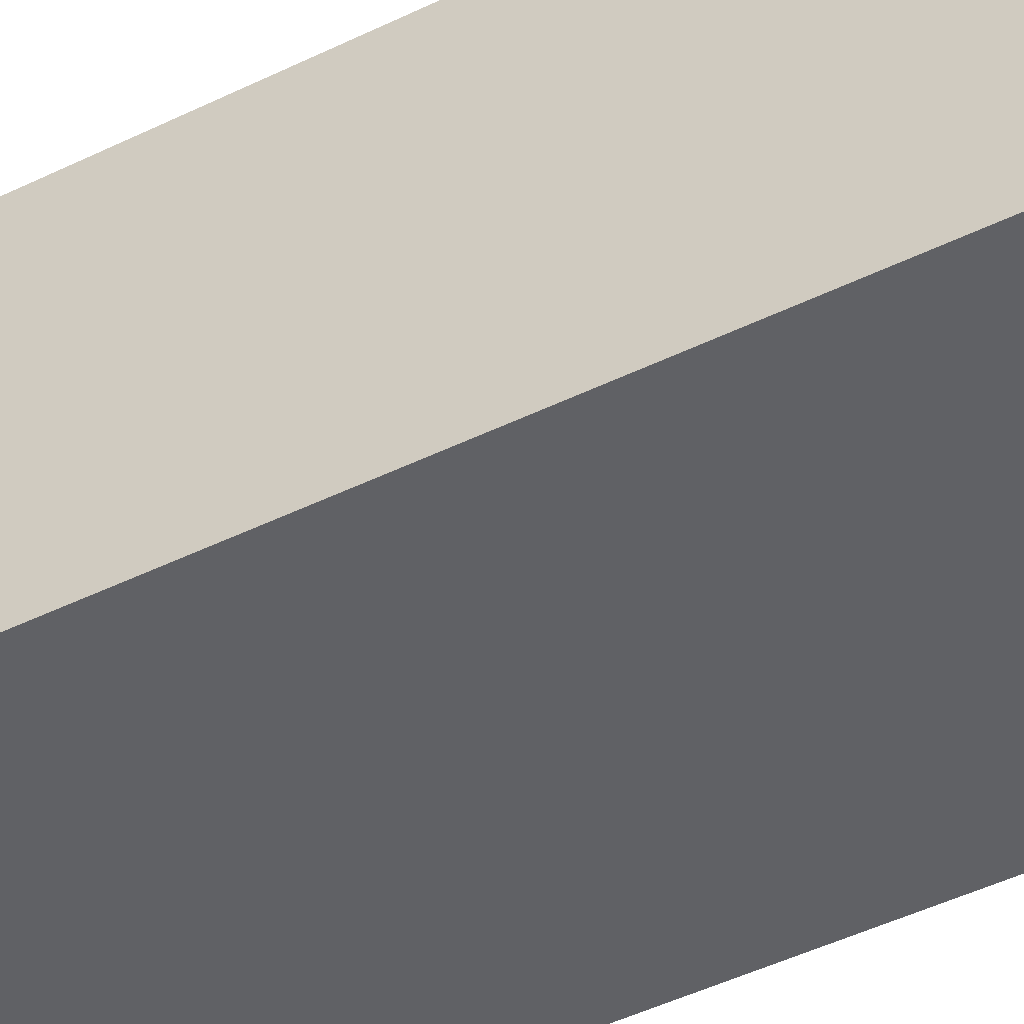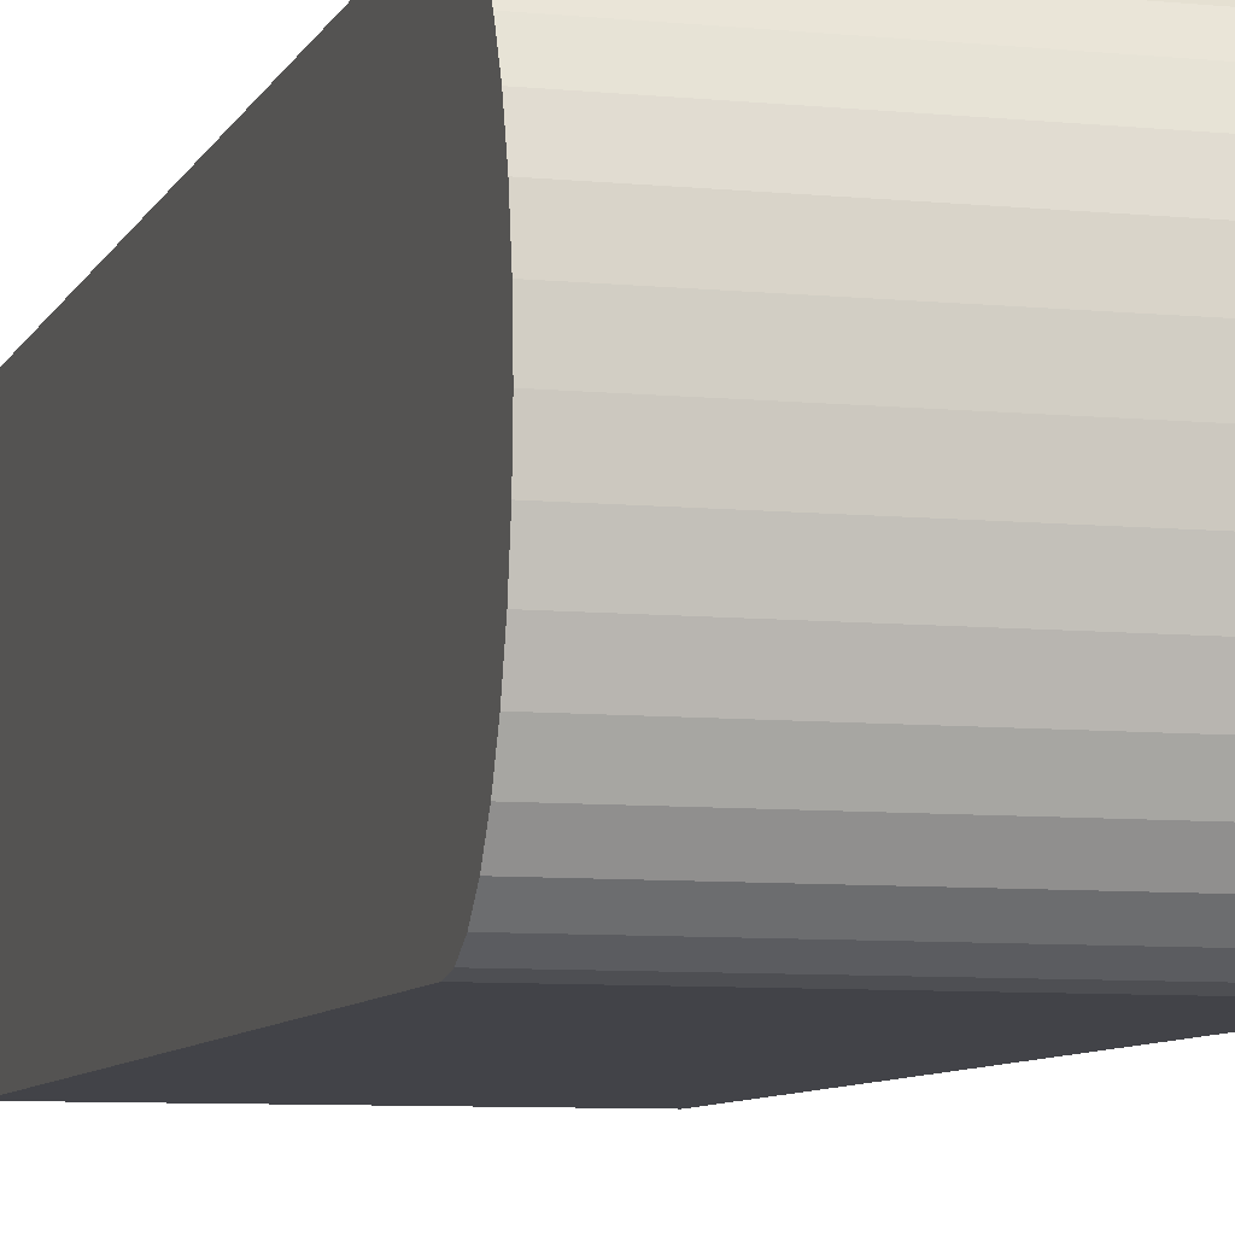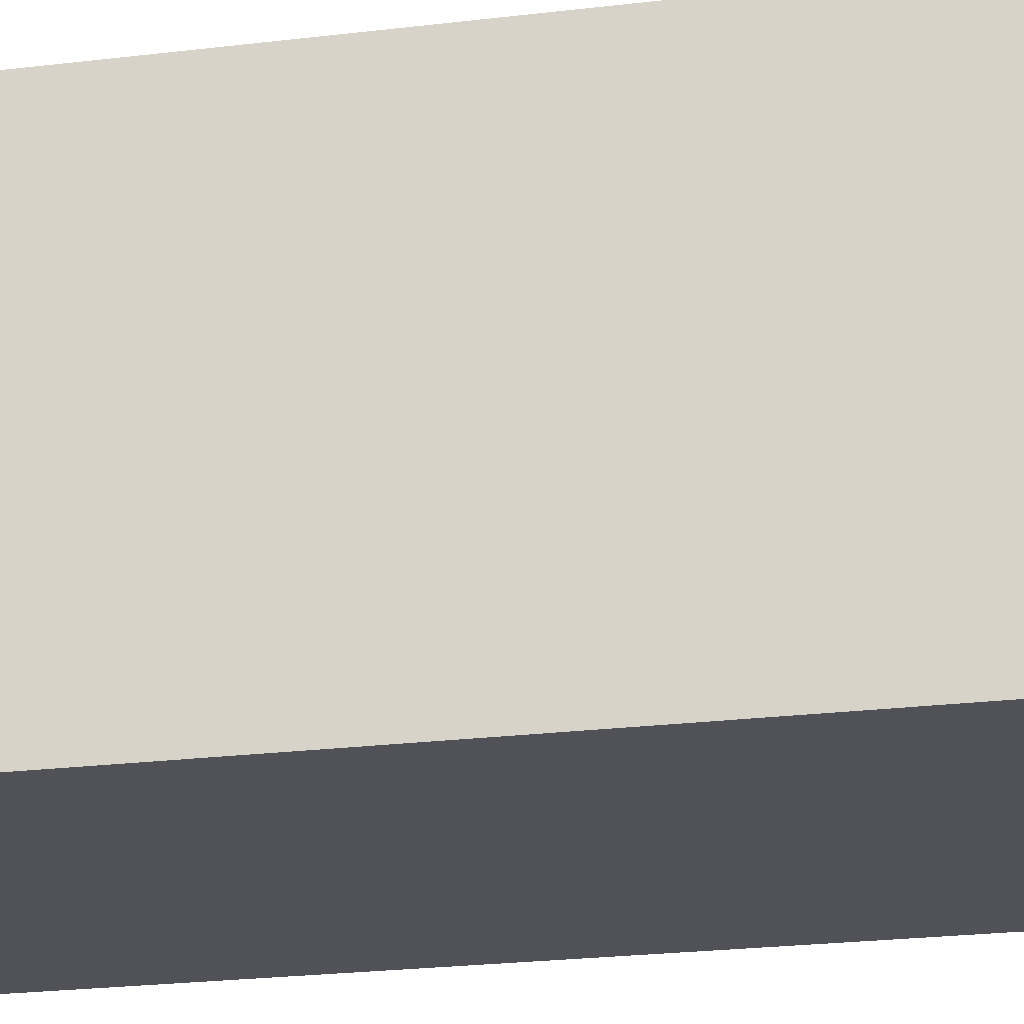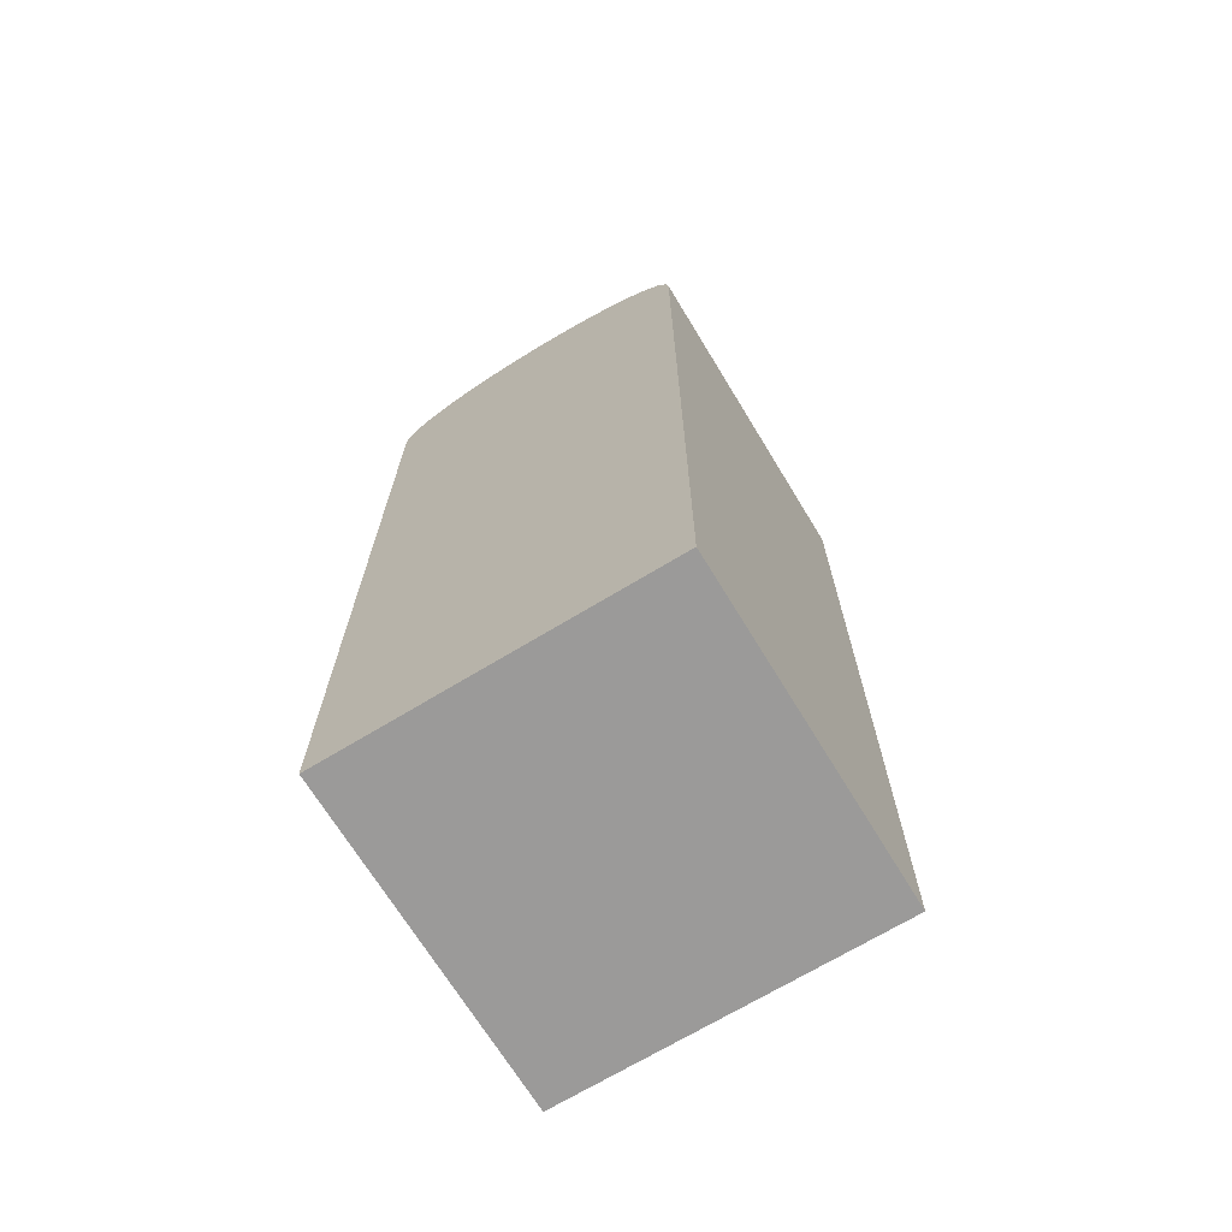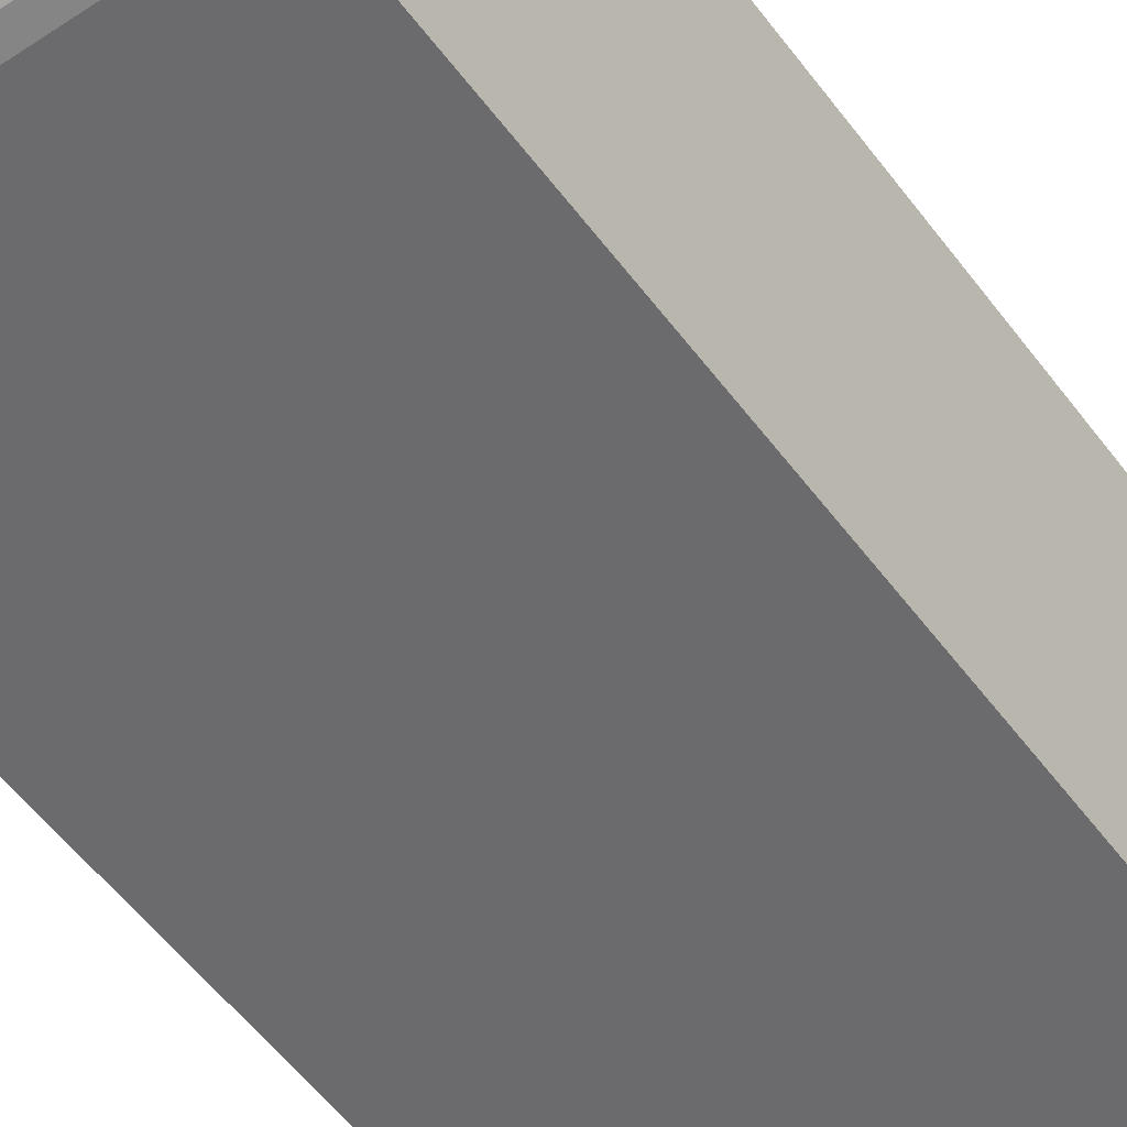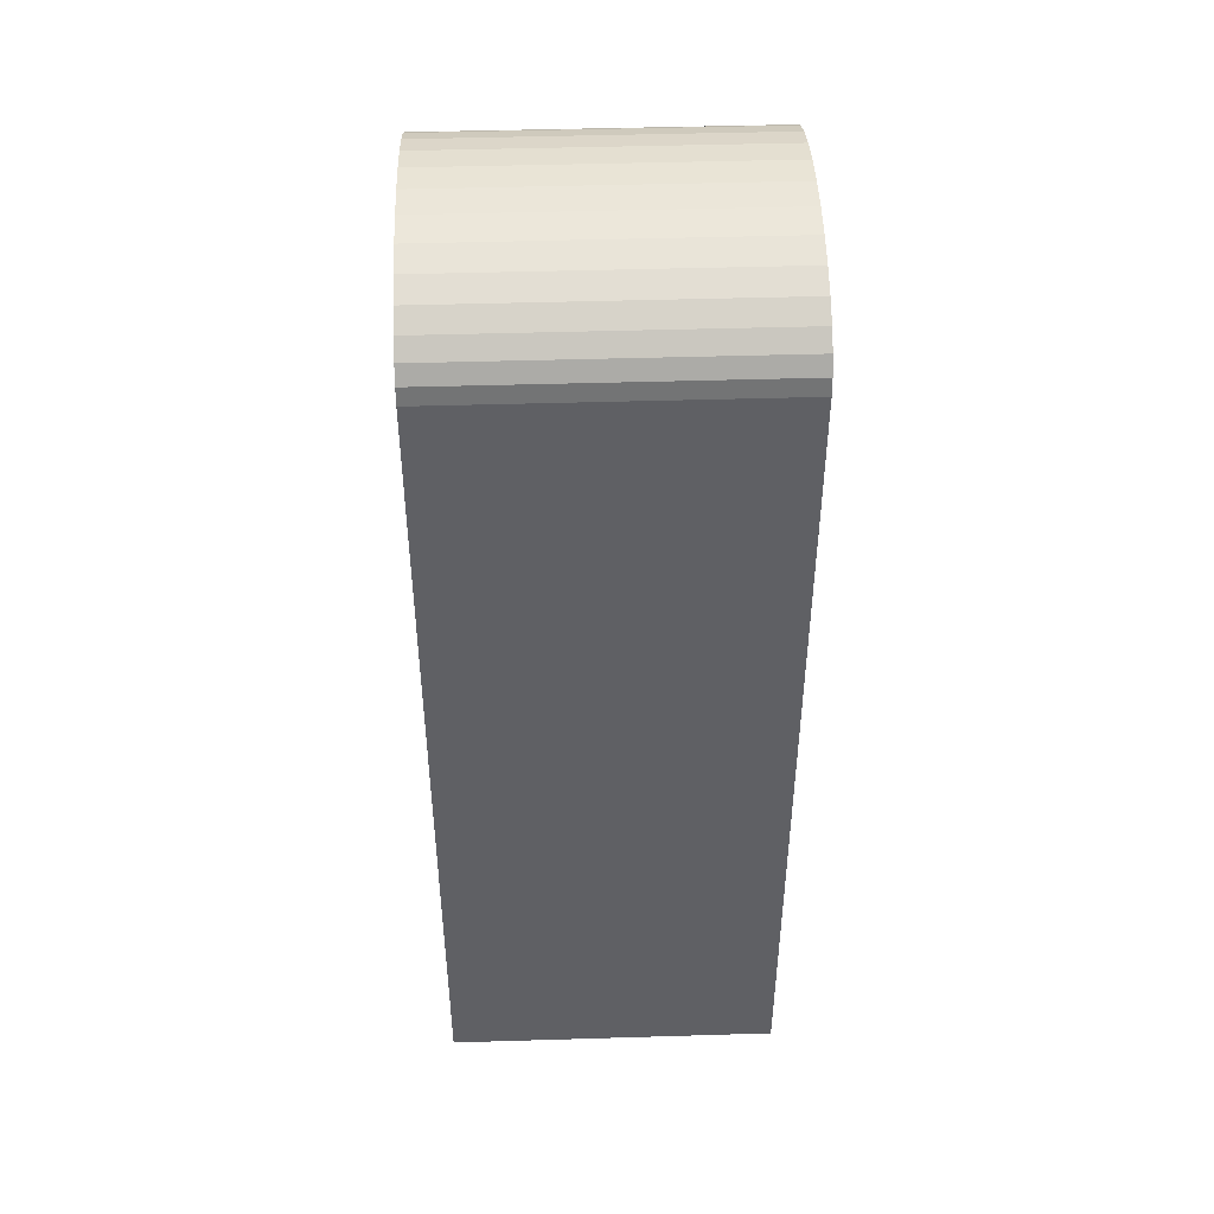
<metadata>
{"format":"obj","ext":"obj","renderer":"f3d","projection":"perspective","resolution":1024,"background":"white","views":[{"elev":-49.8,"azim":117.9,"up":"+Z"},{"elev":-7.6,"azim":164.1,"up":"+Z"},{"elev":-21.6,"azim":-77.4,"up":"+Z"},{"elev":-69.5,"azim":121.3,"up":"+Y"},{"elev":-53.5,"azim":-144.4,"up":"+Z"},{"elev":45.3,"azim":178.0,"up":"+Y"}]}
</metadata>
<code>
o body_l_distal_pinvround_collision_Cube.001
v -0.01 0.02 0.01
v -0.01 0.072 0.01
v -0.01 0.02 -0.01
v -0.01 0.072 -0.01
v 0.01 0.02 0.01
v 0.01 0.072 0.01
v 0.01 0.02 -0.01
v 0.01 0.072 -0.01
v -0.01 0.072 0.01
v 0.01 0.072 0.01
v -0.01 0.072 -0.01
v -0.01 0.07297 0.009808
v 0.01 0.07297 0.009808
v -0.01 0.07391 0.009239
v -0.01 0.07478 0.008315
v -0.01 0.07554 0.007071
v -0.01 0.07616 0.005556
v -0.01 0.07662 0.003827
v -0.01 0.0769 0.001951
v -0.01 0.077 -0
v 0.01 0.077 -0
v -0.01 0.0769 -0.001951
v 0.01 0.0769 -0.001951
v -0.01 0.07662 -0.003827
v -0.01 0.07616 -0.005556
v -0.01 0.07554 -0.007071
v -0.01 0.07478 -0.008315
v 0.01 0.07478 -0.008315
v -0.01 0.07391 -0.009239
v -0.01 0.07297 -0.009808
v 0.01 0.072 -0.01
v 0.01 0.07391 0.009239
v 0.01 0.07297 -0.009808
v 0.01 0.07391 -0.009239
v 0.01 0.07554 -0.007071
v 0.01 0.07616 -0.005556
v 0.01 0.07662 -0.003827
v 0.01 0.0769 0.001951
v 0.01 0.07662 0.003827
v 0.01 0.07616 0.005556
v 0.01 0.07554 0.007071
v 0.01 0.07478 0.008315
f 2 3 1
f 4 7 3
f 8 5 7
f 6 1 5
f 7 1 3
f 4 6 8
f 2 4 3
f 4 8 7
f 8 6 5
f 6 2 1
f 7 5 1
f 4 2 6
f 11 9 20
f 10 12 9
f 13 14 12
f 32 15 14
f 42 16 15
f 41 17 16
f 40 18 17
f 39 19 18
f 38 20 19
f 21 22 20
f 23 24 22
f 37 25 24
f 36 26 25
f 35 27 26
f 28 29 27
f 34 30 29
f 33 11 30
f 36 37 31
f 9 12 14
f 14 15 9
f 15 16 9
f 16 17 9
f 17 18 9
f 18 19 9
f 19 20 9
f 20 22 11
f 22 24 11
f 24 25 11
f 25 26 11
f 26 27 11
f 27 29 11
f 29 30 11
f 10 13 12
f 13 32 14
f 32 42 15
f 42 41 16
f 41 40 17
f 40 39 18
f 39 38 19
f 38 21 20
f 21 23 22
f 23 37 24
f 37 36 25
f 36 35 26
f 35 28 27
f 28 34 29
f 34 33 30
f 33 31 11
f 37 23 31
f 23 21 31
f 21 38 10
f 38 39 10
f 39 40 10
f 40 41 10
f 41 42 10
f 42 32 10
f 32 13 10
f 10 31 21
f 31 33 34
f 28 31 34
f 28 35 31
f 35 36 31

</code>
